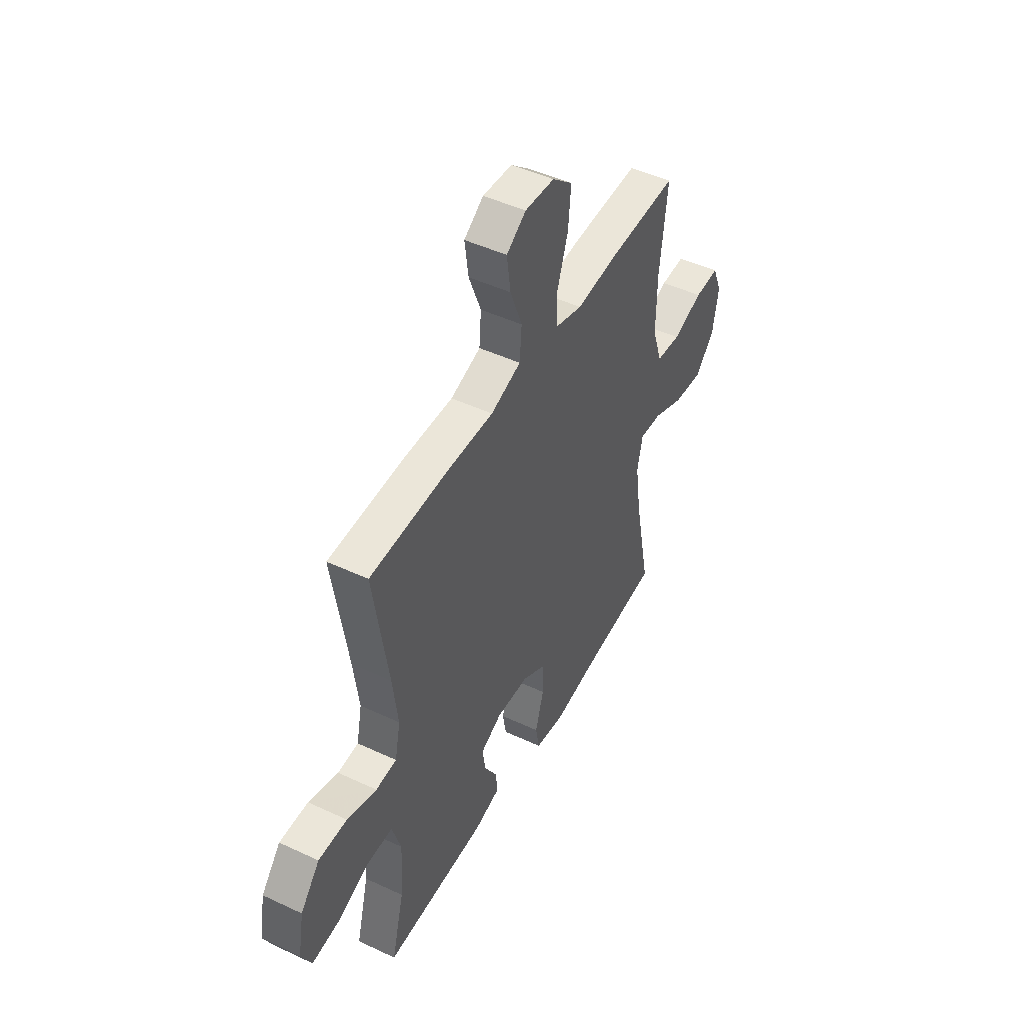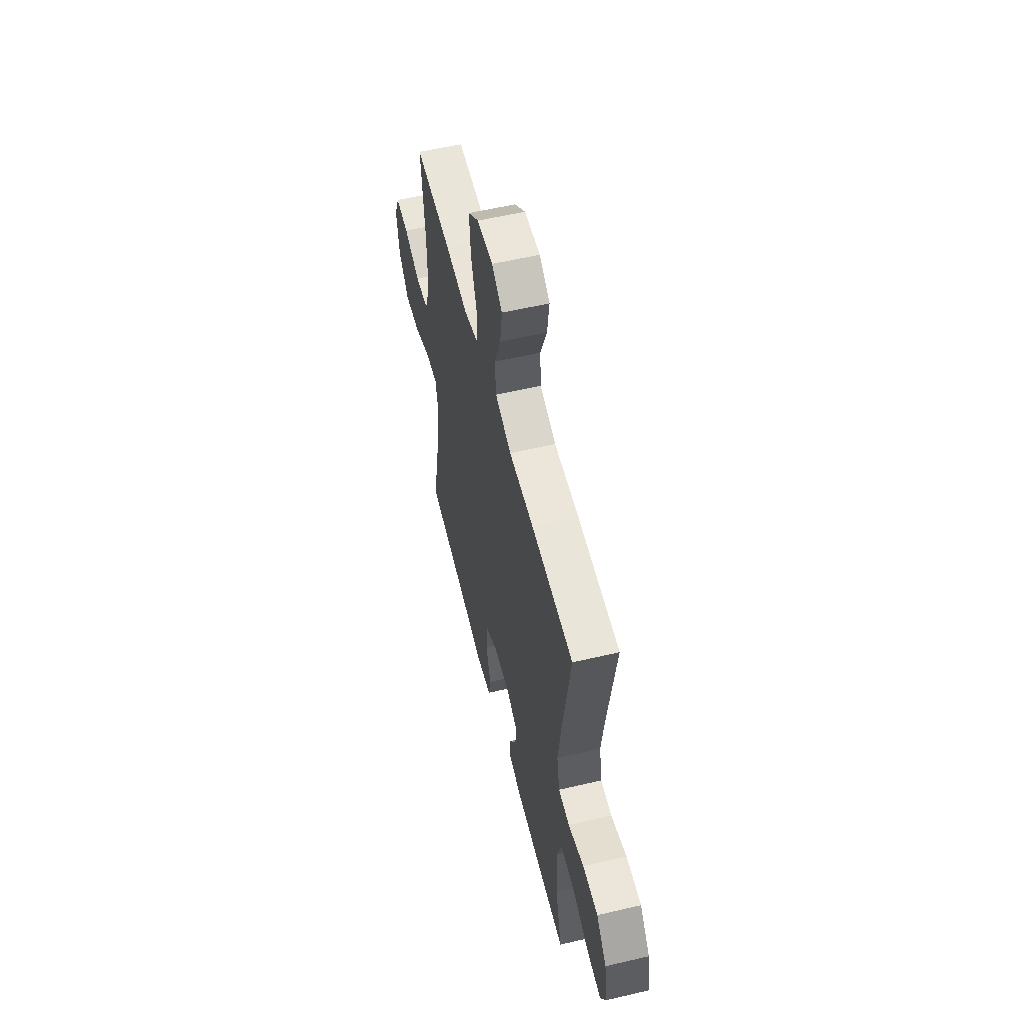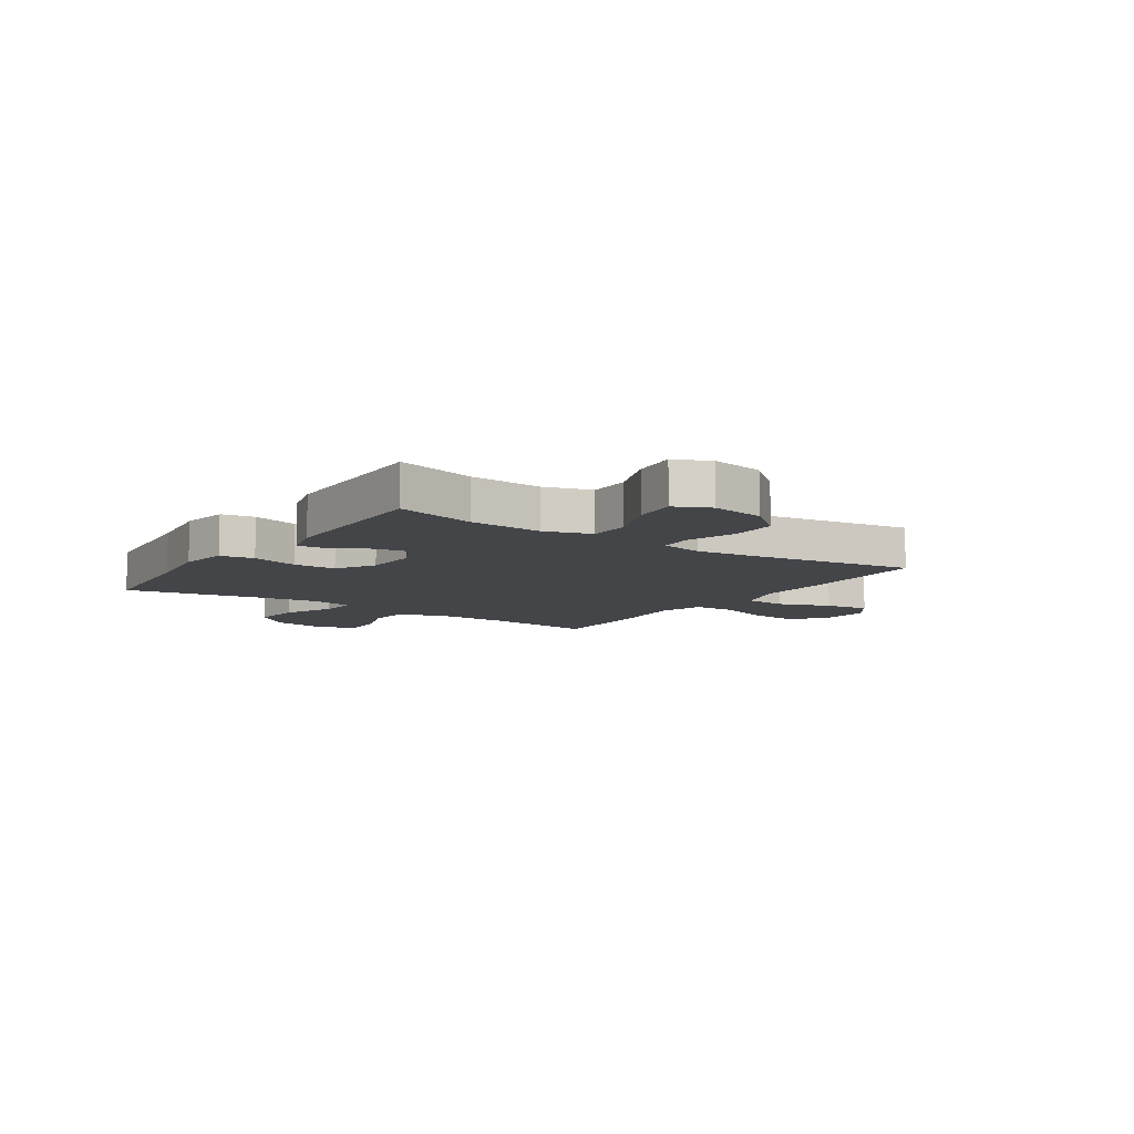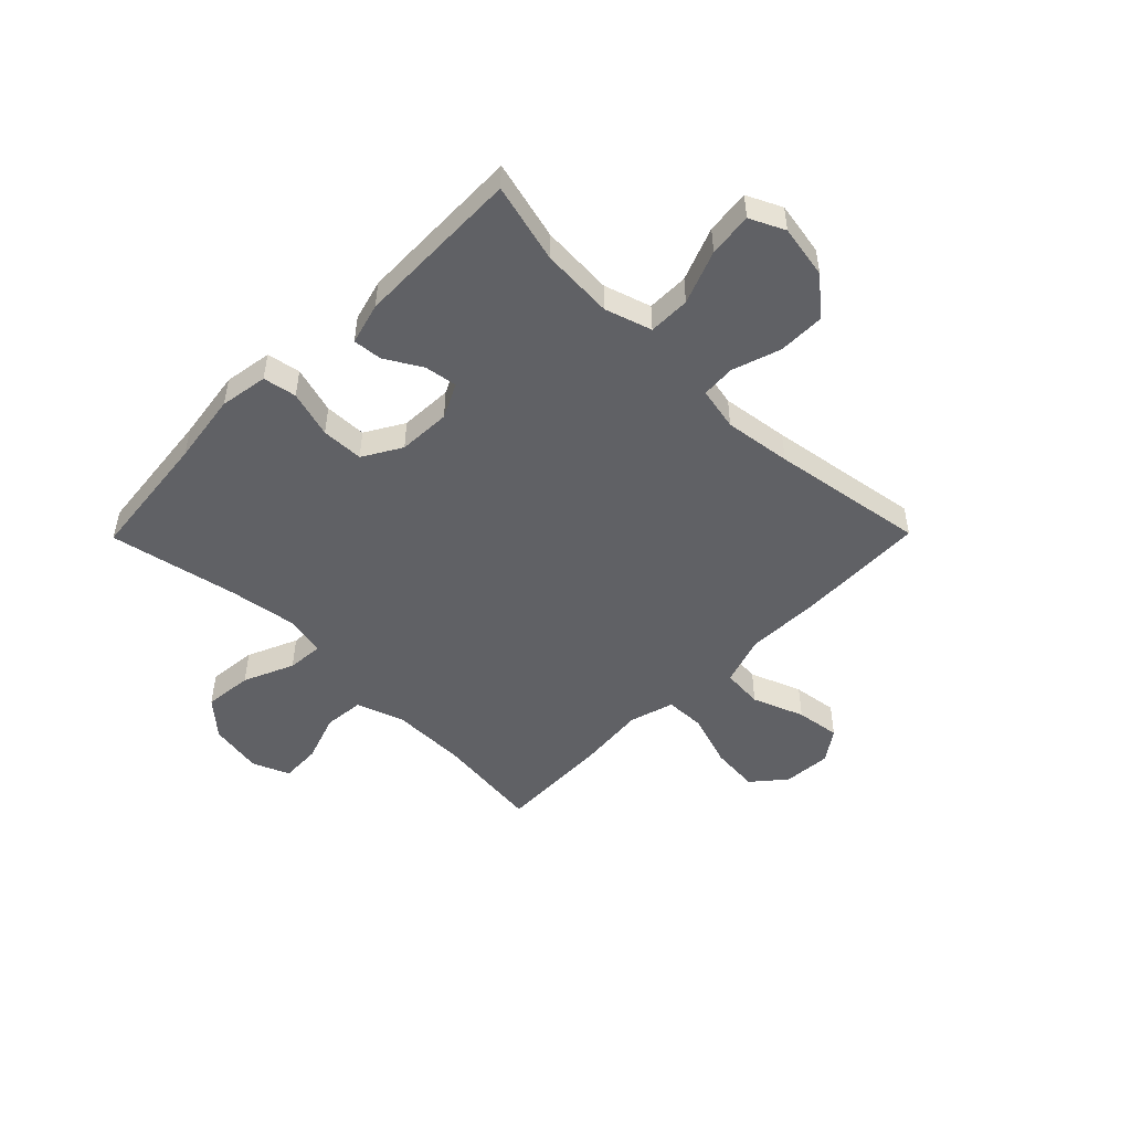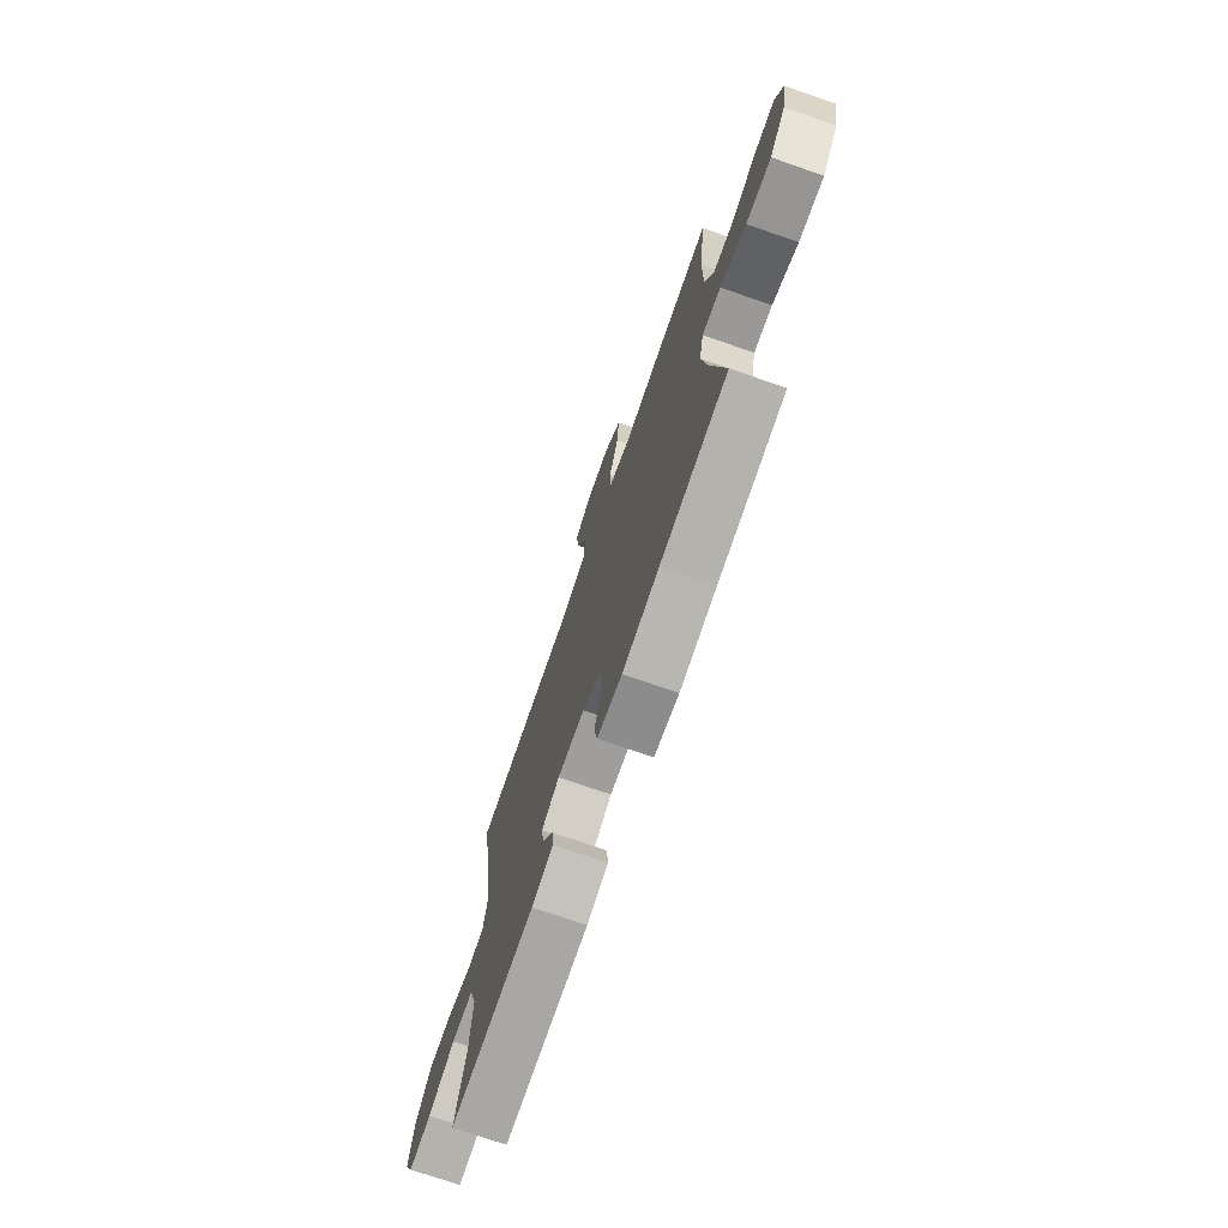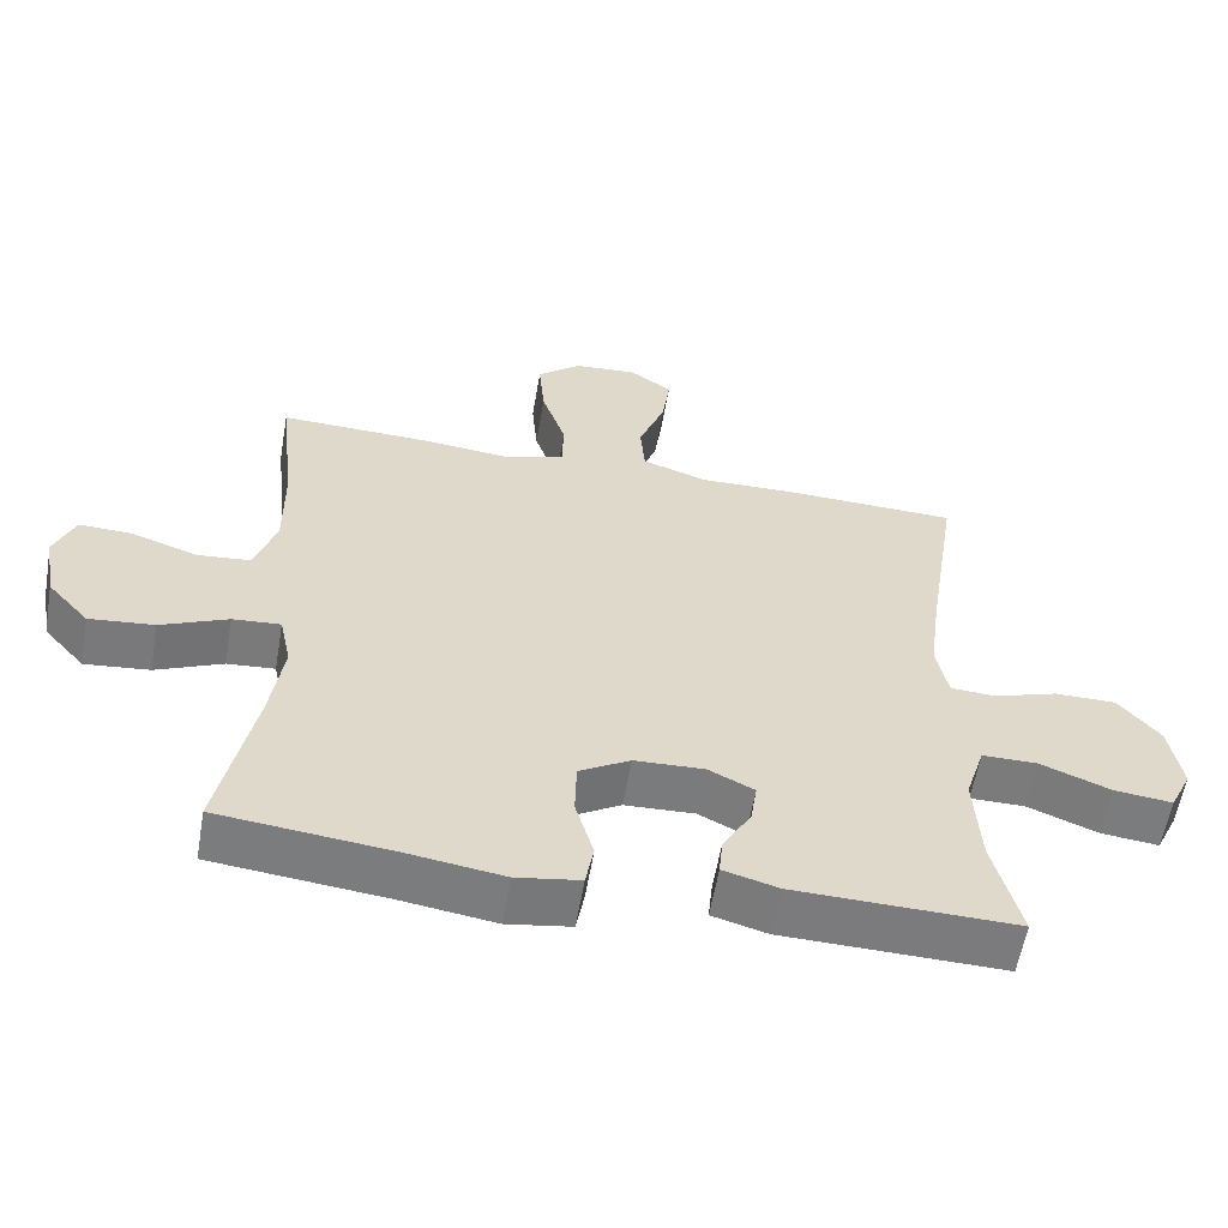
<metadata>
{"format":"obj","ext":"obj","renderer":"f3d","projection":"perspective","resolution":1024,"background":"white","views":[{"elev":47.4,"azim":-62.1,"up":"+Z"},{"elev":56.4,"azim":-103.8,"up":"+Z"},{"elev":-8.9,"azim":-124.3,"up":"+Y"},{"elev":-49.5,"azim":-134.6,"up":"+Y"},{"elev":-73.3,"azim":70.9,"up":"+Z"},{"elev":-58.5,"azim":170.2,"up":"+Z"}]}
</metadata>
<code>
v -0.5 0.07 -0.5
v -0.463 0.07 -0.355
v -0.455 0.07 -0.223
v -0.482 0.07 -0.138
v -0.558 0.07 -0.138
v -0.655 0.07 -0.176
v -0.735 0.07 -0.185
v -0.765 0.07 -0.122
v -0.748 0.07 -0.025
v -0.691 0.07 0.043
v -0.606 0.07 0.043
v -0.518 0.07 0.014
v -0.456 0.07 0.018
v -0.44 0.07 0.097
v -0.456 0.07 0.219
v -0.5 0.07 0.5
v -0.266 0.07 0.507
v -0.128 0.07 0.504
v -0.038 0.07 0.534
v -0.032 0.07 0.609
v -0.068 0.07 0.703
v -0.079 0.07 0.784
v -0.021 0.07 0.824
v 0.067 0.07 0.818
v 0.127 0.07 0.767
v 0.119 0.07 0.678
v 0.086 0.07 0.579
v 0.088 0.07 0.506
v 0.169 0.07 0.482
v 0.294 0.07 0.494
v 0.5 0.07 0.5
v 0.478 0.07 0.305
v 0.477 0.07 0.17
v 0.507 0.07 0.082
v 0.58 0.07 0.075
v 0.67 0.07 0.106
v 0.743 0.07 0.109
v 0.771 0.07 0.041
v 0.754 0.07 -0.057
v 0.697 0.07 -0.121
v 0.608 0.07 -0.112
v 0.516 0.07 -0.072
v 0.45 0.07 -0.067
v 0.434 0.07 -0.142
v 0.452 0.07 -0.264
v 0.5 0.07 -0.5
v 0.262 0.07 -0.526
v 0.132 0.07 -0.545
v 0.044 0.07 -0.531
v 0.033 0.07 -0.47
v 0.058 0.07 -0.384
v 0.056 0.07 -0.307
v -0.014 0.07 -0.266
v -0.11 0.07 -0.262
v -0.173 0.07 -0.293
v -0.164 0.07 -0.352
v -0.125 0.07 -0.419
v -0.12 0.07 -0.472
v -0.196 0.07 -0.493
v -0.5 0 -0.5
v -0.463 0 -0.355
v -0.455 0 -0.223
v -0.482 0 -0.138
v -0.558 0 -0.138
v -0.655 0 -0.176
v -0.735 0 -0.185
v -0.765 0 -0.122
v -0.748 0 -0.025
v -0.691 0 0.043
v -0.606 0 0.043
v -0.518 0 0.014
v -0.456 0 0.018
v -0.44 0 0.097
v -0.456 0 0.219
v -0.5 0 0.5
v -0.266 0 0.507
v -0.128 0 0.504
v -0.038 0 0.534
v -0.032 0 0.609
v -0.068 0 0.703
v -0.079 0 0.784
v -0.021 0 0.824
v 0.067 0 0.818
v 0.127 0 0.767
v 0.119 0 0.678
v 0.086 0 0.579
v 0.088 0 0.506
v 0.169 0 0.482
v 0.294 0 0.494
v 0.5 0 0.5
v 0.478 0 0.305
v 0.477 0 0.17
v 0.507 0 0.082
v 0.58 0 0.075
v 0.67 0 0.106
v 0.743 0 0.109
v 0.771 0 0.041
v 0.754 0 -0.057
v 0.697 0 -0.121
v 0.608 0 -0.112
v 0.516 0 -0.072
v 0.45 0 -0.067
v 0.434 0 -0.142
v 0.452 0 -0.264
v 0.5 0 -0.5
v 0.262 0 -0.526
v 0.132 0 -0.545
v 0.044 0 -0.531
v 0.033 0 -0.47
v 0.058 0 -0.384
v 0.056 0 -0.307
v -0.014 0 -0.266
v -0.11 0 -0.262
v -0.173 0 -0.293
v -0.164 0 -0.352
v -0.125 0 -0.419
v -0.12 0 -0.472
v -0.196 0 -0.493
f 59 1 2
f 58 59 2
f 57 58 2
f 56 57 2
f 55 56 2 3
f 54 55 3 4
f 53 54 4
f 49 50 51
f 48 49 51
f 47 48 51
f 47 51 52
f 46 47 52
f 45 46 52
f 44 45 52 53
f 40 41 42
f 39 40 42
f 38 39 42
f 37 38 42
f 36 37 42
f 35 36 42
f 34 35 42 43
f 33 34 43
f 44 53 4
f 43 44 4
f 33 43 4
f 32 33 4
f 25 26 27
f 24 25 27
f 23 24 27
f 22 23 27
f 21 22 27
f 20 21 27
f 19 20 27 28
f 18 19 28 29
f 17 18 29
f 16 17 29
f 15 16 29
f 10 11 12
f 9 10 12
f 8 9 12
f 7 8 12
f 6 7 12
f 5 6 12
f 5 12 13
f 4 5 13
f 32 4 13 14
f 30 31 32
f 29 30 32
f 15 29 32
f 14 15 32
f 61 60 118
f 61 118 117
f 61 117 116
f 61 116 115
f 62 61 115 114
f 63 62 114 113
f 63 113 112
f 110 109 108
f 110 108 107
f 110 107 106
f 111 110 106
f 111 106 105
f 111 105 104
f 112 111 104 103
f 101 100 99
f 101 99 98
f 101 98 97
f 101 97 96
f 101 96 95
f 101 95 94
f 102 101 94 93
f 102 93 92
f 63 112 103
f 63 103 102
f 63 102 92
f 63 92 91
f 86 85 84
f 86 84 83
f 86 83 82
f 86 82 81
f 86 81 80
f 86 80 79
f 87 86 79 78
f 88 87 78 77
f 88 77 76
f 88 76 75
f 88 75 74
f 71 70 69
f 71 69 68
f 71 68 67
f 71 67 66
f 71 66 65
f 71 65 64
f 72 71 64
f 72 64 63
f 73 72 63 91
f 91 90 89
f 91 89 88
f 91 88 74
f 91 74 73
f 1 60 61 2
f 2 61 62 3
f 3 62 63 4
f 4 63 64 5
f 5 64 65 6
f 6 65 66 7
f 7 66 67 8
f 8 67 68 9
f 9 68 69 10
f 10 69 70 11
f 11 70 71 12
f 12 71 72 13
f 13 72 73 14
f 14 73 74 15
f 15 74 75 16
f 16 75 76 17
f 17 76 77 18
f 18 77 78 19
f 19 78 79 20
f 20 79 80 21
f 21 80 81 22
f 22 81 82 23
f 23 82 83 24
f 24 83 84 25
f 25 84 85 26
f 26 85 86 27
f 27 86 87 28
f 28 87 88 29
f 29 88 89 30
f 30 89 90 31
f 31 90 91 32
f 32 91 92 33
f 33 92 93 34
f 34 93 94 35
f 35 94 95 36
f 36 95 96 37
f 37 96 97 38
f 38 97 98 39
f 39 98 99 40
f 40 99 100 41
f 41 100 101 42
f 42 101 102 43
f 43 102 103 44
f 44 103 104 45
f 45 104 105 46
f 46 105 106 47
f 47 106 107 48
f 48 107 108 49
f 49 108 109 50
f 50 109 110 51
f 51 110 111 52
f 52 111 112 53
f 53 112 113 54
f 54 113 114 55
f 55 114 115 56
f 56 115 116 57
f 57 116 117 58
f 58 117 118 59
f 59 118 60 1

</code>
